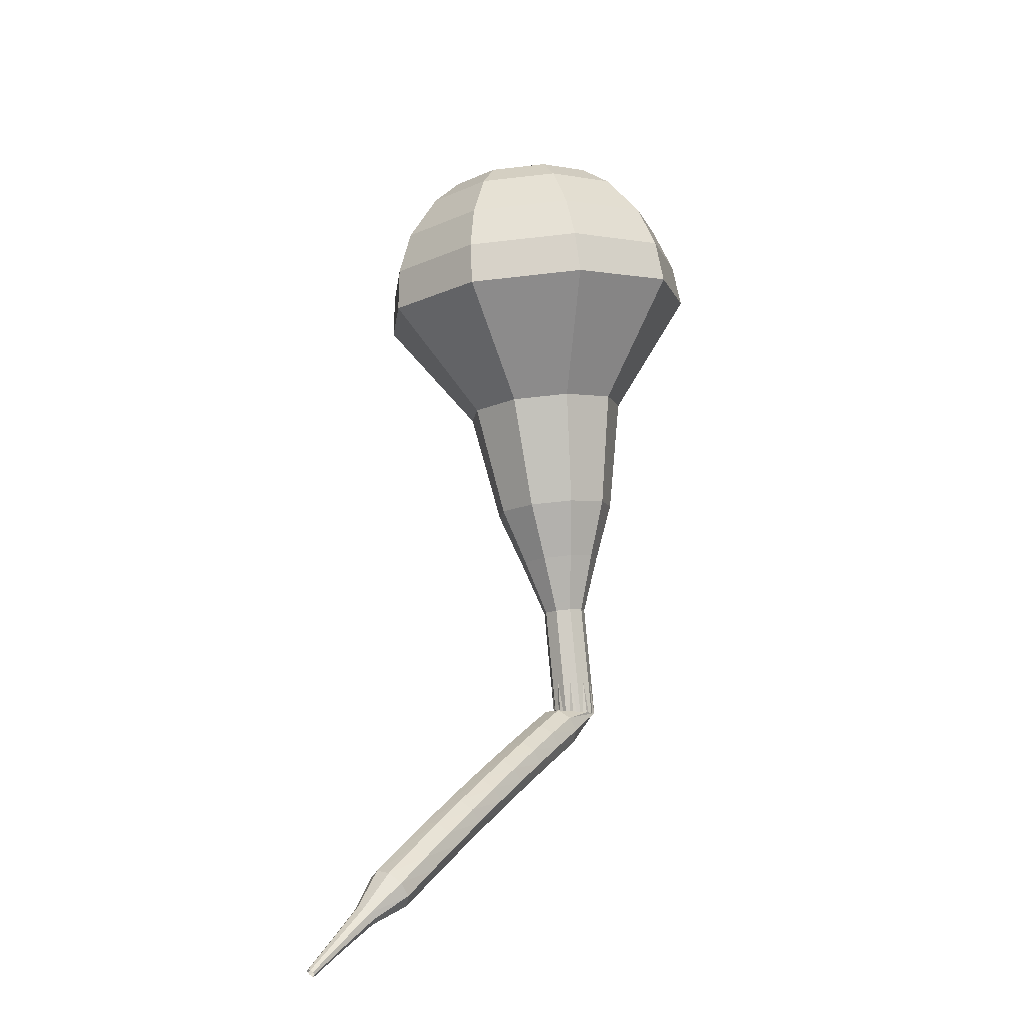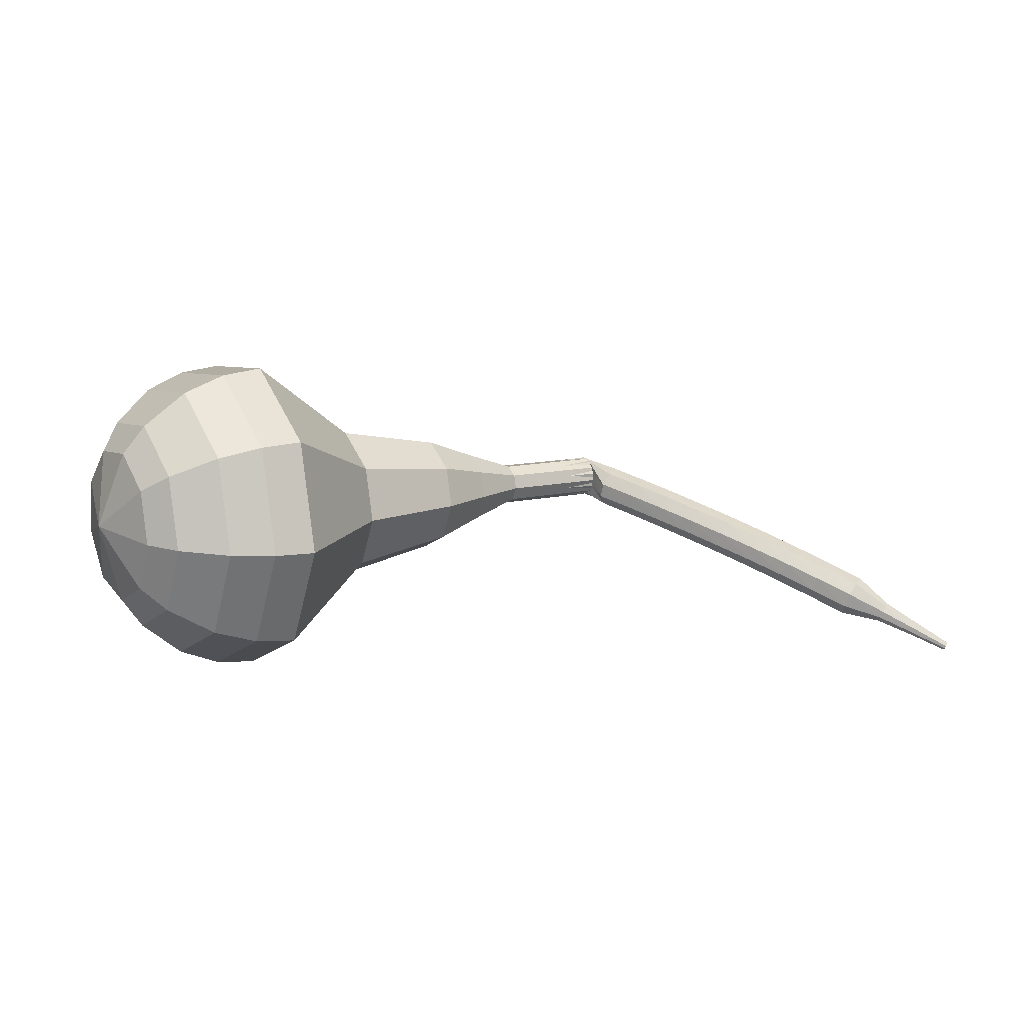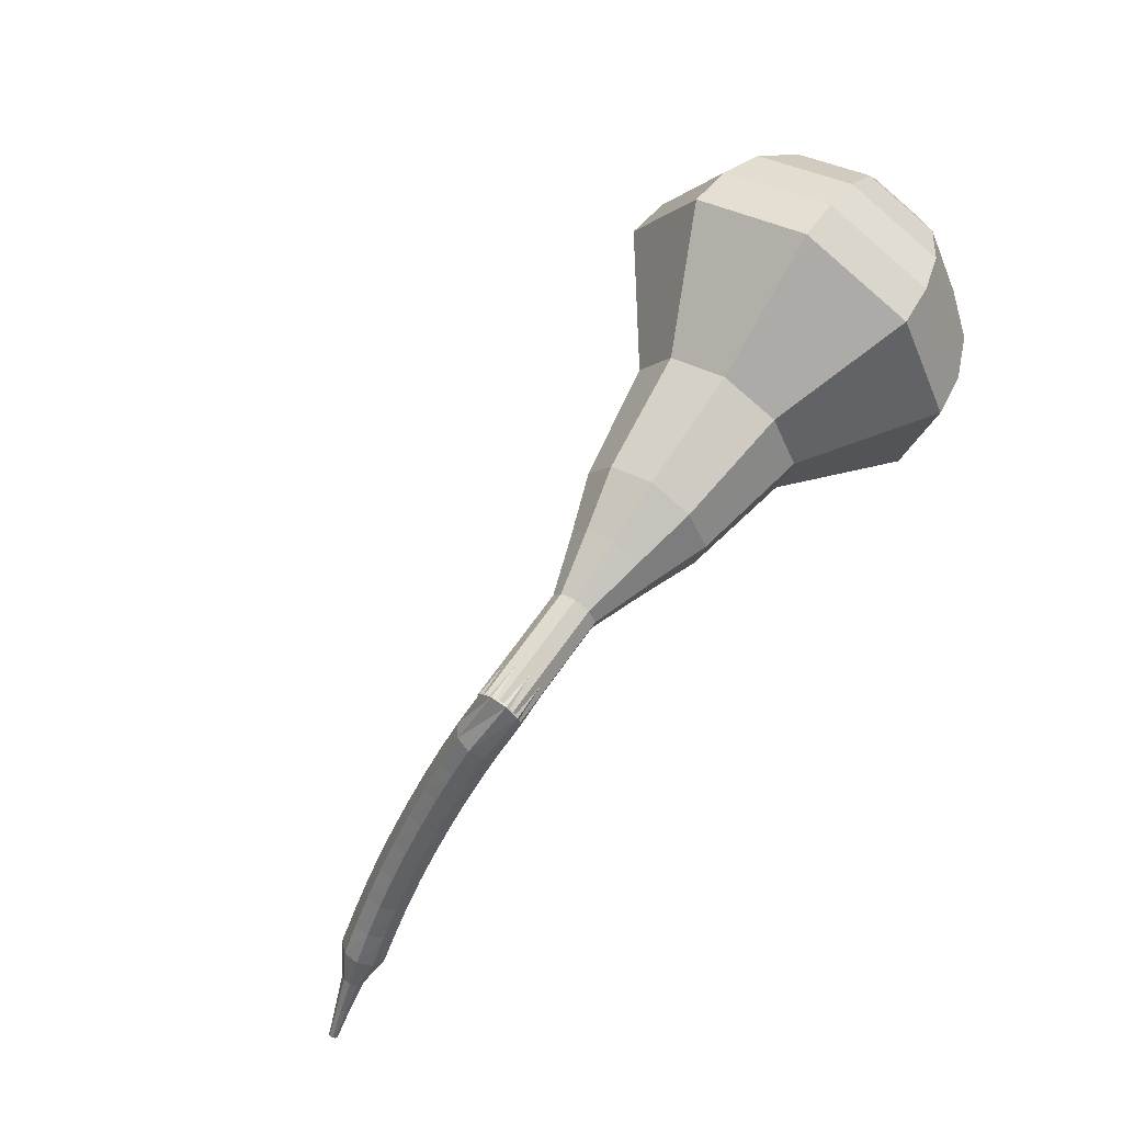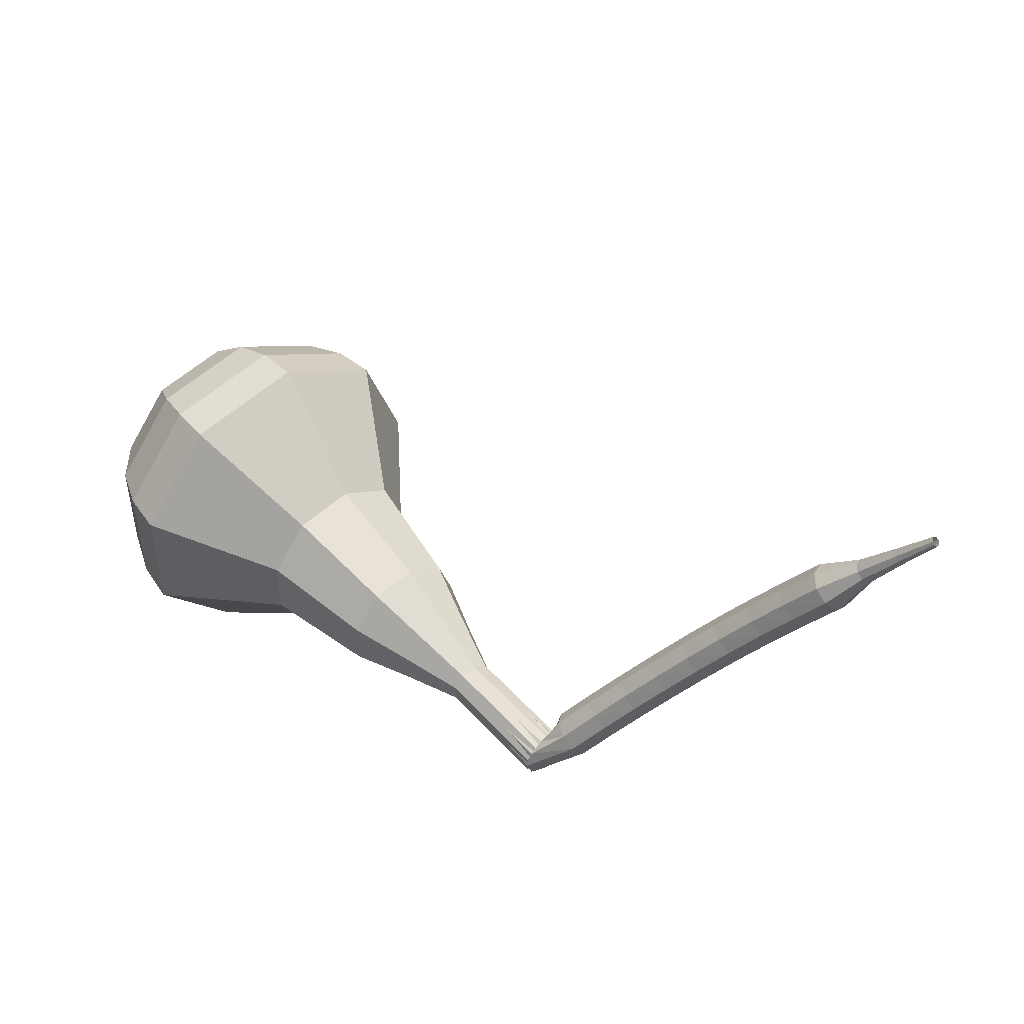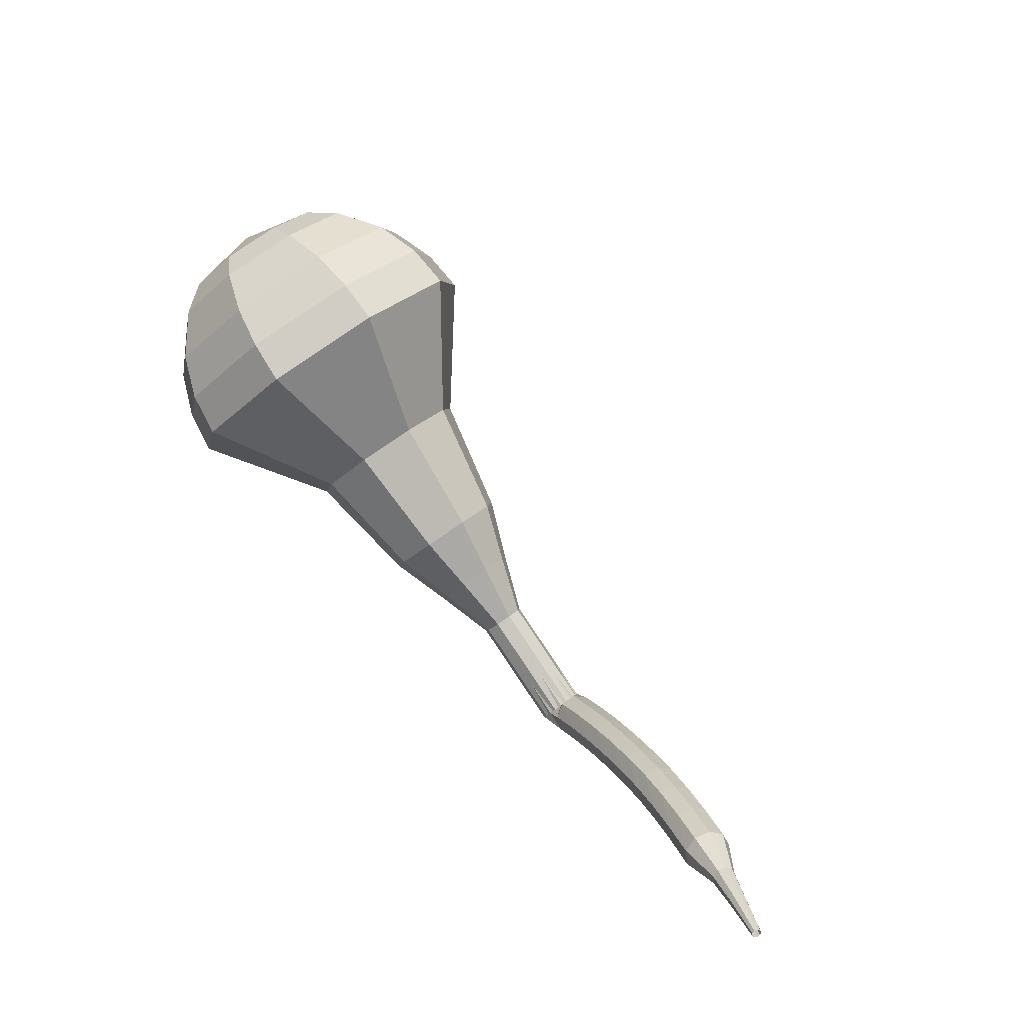
<metadata>
{"format":"obj","ext":"obj","renderer":"f3d","projection":"perspective","resolution":1024,"background":"white","views":[{"elev":30.8,"azim":-84.7,"up":"+Y"},{"elev":-5.9,"azim":-161.3,"up":"+Z"},{"elev":-50.0,"azim":42.9,"up":"+Y"},{"elev":-35.8,"azim":-159.5,"up":"+Y"},{"elev":22.6,"azim":-136.5,"up":"+Y"}]}
</metadata>
<code>
g tube1
v 168.4 125.2 185.2
v 167.2 125.5 182
v 164.7 127.2 180.3
v 162.2 129.4 180.9
v 160.8 131.1 183.5
v 161.1 131.5 186.8
v 163 130.4 189.4
v 165.7 128.3 190
v 167.8 126.3 188.3
v 168.4 125.2 185.2
v 167.9 126.7 185
v 167 127 182.7
v 165.3 128.2 181.5
v 163.4 129.8 181.9
v 162.4 131 183.8
v 162.6 131.3 186.2
v 164 130.5 188.1
v 165.9 129 188.5
v 167.5 127.5 187.3
v 167.9 126.7 185
v 165.7 129.7 184.9
v 165.7 129.7 184.9
v 165.7 129.7 184.9
v 165.7 129.7 184.9
v 165.7 129.7 184.9
v 165.7 129.7 184.9
v 165.7 129.7 184.9
v 165.7 129.7 184.9
v 165.7 129.7 184.9
v 165.7 129.7 184.9
v 147.5 109.1 189.1
v 147.7 108.9 188.4
v 148.1 108.5 188.1
v 148.6 108.1 188.2
v 148.9 107.8 188.7
v 149 107.9 189.4
v 148.7 108.2 189.9
v 148.2 108.7 190
v 147.8 109 189.7
v 147.5 109.1 189.1
v 146.8 109.8 188.4
v 147 109.5 187.8
v 147 108.9 187.5
v 146.9 108.2 187.6
v 146.6 107.8 188
v 146.3 107.9 188.7
v 146.2 108.4 189.2
v 146.3 109 189.3
v 146.5 109.6 189
v 146.8 109.8 188.4
v 145.1 110.1 187.7
v 145.3 109.8 187.1
v 145.4 109.2 186.7
v 145.2 108.5 186.9
v 145 108.1 187.3
v 144.7 108.2 188
v 144.6 108.6 188.4
v 144.6 109.3 188.6
v 144.8 109.9 188.2
v 145.1 110.1 187.7
v 143.4 110.3 186.9
v 143.7 110 186.3
v 143.7 109.4 186
v 143.6 108.8 186.1
v 143.3 108.4 186.6
v 143.1 108.4 187.2
v 142.9 108.9 187.7
v 142.9 109.5 187.8
v 143.2 110.1 187.5
v 143.4 110.3 186.9
v 141.8 110.5 186.2
v 142 110.2 185.6
v 142.1 109.6 185.3
v 142 109 185.4
v 141.7 108.5 185.9
v 141.4 108.6 186.5
v 141.3 109 187
v 141.3 109.7 187.1
v 141.5 110.3 186.8
v 141.8 110.5 186.2
v 140.1 110.6 185.4
v 140.4 110.4 184.8
v 140.5 109.8 184.5
v 140.4 109.1 184.6
v 140.1 108.7 185.1
v 139.8 108.7 185.7
v 139.6 109.2 186.2
v 139.6 109.8 186.3
v 139.8 110.4 186
v 140.1 110.6 185.4
v 138.4 110.7 184.6
v 138.7 110.5 184
v 138.9 109.9 183.7
v 138.8 109.2 183.8
v 138.5 108.8 184.3
v 138.2 108.8 184.9
v 138 109.2 185.4
v 138 109.9 185.5
v 138.2 110.5 185.2
v 138.4 110.7 184.6
v 136.8 110.7 183.8
v 137.1 110.5 183.2
v 137.3 109.9 182.9
v 137.2 109.2 183
v 137 108.8 183.5
v 136.7 108.8 184.1
v 136.4 109.2 184.6
v 136.4 109.9 184.7
v 136.5 110.5 184.4
v 136.8 110.7 183.8
v 135.2 110.7 183
v 135.5 110.5 182.4
v 135.7 109.9 182.1
v 135.6 109.2 182.2
v 135.4 108.7 182.7
v 135.1 108.7 183.3
v 134.8 109.2 183.7
v 134.7 109.8 183.8
v 134.9 110.4 183.5
v 135.2 110.7 183
v 133.6 110.6 182.1
v 133.9 110.4 181.6
v 134.1 109.8 181.3
v 134.1 109.1 181.4
v 133.9 108.6 181.8
v 133.6 108.6 182.4
v 133.3 109 182.9
v 133.2 109.7 183
v 133.3 110.3 182.7
v 133.6 110.6 182.1
v 132 109.9 181.3
v 132.2 109.8 181
v 132.3 109.5 180.8
v 132.3 109.2 180.9
v 132.2 108.9 181.1
v 132.1 108.9 181.4
v 131.9 109.1 181.7
v 131.8 109.5 181.7
v 131.9 109.8 181.6
v 132 109.9 181.3
v 130.5 109.5 180.4
v 130.6 109.4 180.2
v 130.7 109.3 180.1
v 130.7 109 180.1
v 130.6 108.9 180.3
v 130.5 108.9 180.5
v 130.4 109 180.7
v 130.4 109.2 180.7
v 130.4 109.4 180.6
v 130.5 109.5 180.4
v 129 109.1 179.5
v 129.1 109.1 179.4
v 129.1 109 179.3
v 129.1 108.8 179.4
v 129.1 108.7 179.5
v 129 108.7 179.6
v 128.9 108.8 179.7
v 128.9 108.9 179.7
v 128.9 109.1 179.6
v 129 109.1 179.5
f 1 2 12
f 12 11 1
f 2 3 13
f 13 12 2
f 3 4 14
f 14 13 3
f 4 5 15
f 15 14 4
f 5 6 16
f 16 15 5
f 6 7 17
f 17 16 6
f 7 8 18
f 18 17 7
f 8 9 19
f 19 18 8
f 9 10 20
f 20 19 9
f 11 12 22
f 22 21 11
f 12 13 23
f 23 22 12
f 13 14 24
f 24 23 13
f 14 15 25
f 25 24 14
f 15 16 26
f 26 25 15
f 16 17 27
f 27 26 16
f 17 18 28
f 28 27 17
f 18 19 29
f 29 28 18
f 19 20 30
f 30 29 19
f 21 22 32
f 32 31 21
f 22 23 33
f 33 32 22
f 23 24 34
f 34 33 23
f 24 25 35
f 35 34 24
f 25 26 36
f 36 35 25
f 26 27 37
f 37 36 26
f 27 28 38
f 38 37 27
f 28 29 39
f 39 38 28
f 29 30 40
f 40 39 29
f 31 32 42
f 42 41 31
f 32 33 43
f 43 42 32
f 33 34 44
f 44 43 33
f 34 35 45
f 45 44 34
f 35 36 46
f 46 45 35
f 36 37 47
f 47 46 36
f 37 38 48
f 48 47 37
f 38 39 49
f 49 48 38
f 39 40 50
f 50 49 39
f 41 42 52
f 52 51 41
f 42 43 53
f 53 52 42
f 43 44 54
f 54 53 43
f 44 45 55
f 55 54 44
f 45 46 56
f 56 55 45
f 46 47 57
f 57 56 46
f 47 48 58
f 58 57 47
f 48 49 59
f 59 58 48
f 49 50 60
f 60 59 49
f 51 52 62
f 62 61 51
f 52 53 63
f 63 62 52
f 53 54 64
f 64 63 53
f 54 55 65
f 65 64 54
f 55 56 66
f 66 65 55
f 56 57 67
f 67 66 56
f 57 58 68
f 68 67 57
f 58 59 69
f 69 68 58
f 59 60 70
f 70 69 59
f 61 62 72
f 72 71 61
f 62 63 73
f 73 72 62
f 63 64 74
f 74 73 63
f 64 65 75
f 75 74 64
f 65 66 76
f 76 75 65
f 66 67 77
f 77 76 66
f 67 68 78
f 78 77 67
f 68 69 79
f 79 78 68
f 69 70 80
f 80 79 69
f 71 72 82
f 82 81 71
f 72 73 83
f 83 82 72
f 73 74 84
f 84 83 73
f 74 75 85
f 85 84 74
f 75 76 86
f 86 85 75
f 76 77 87
f 87 86 76
f 77 78 88
f 88 87 77
f 78 79 89
f 89 88 78
f 79 80 90
f 90 89 79
f 81 82 92
f 92 91 81
f 82 83 93
f 93 92 82
f 83 84 94
f 94 93 83
f 84 85 95
f 95 94 84
f 85 86 96
f 96 95 85
f 86 87 97
f 97 96 86
f 87 88 98
f 98 97 87
f 88 89 99
f 99 98 88
f 89 90 100
f 100 99 89
f 91 92 102
f 102 101 91
f 92 93 103
f 103 102 92
f 93 94 104
f 104 103 93
f 94 95 105
f 105 104 94
f 95 96 106
f 106 105 95
f 96 97 107
f 107 106 96
f 97 98 108
f 108 107 97
f 98 99 109
f 109 108 98
f 99 100 110
f 110 109 99
f 101 102 112
f 112 111 101
f 102 103 113
f 113 112 102
f 103 104 114
f 114 113 103
f 104 105 115
f 115 114 104
f 105 106 116
f 116 115 105
f 106 107 117
f 117 116 106
f 107 108 118
f 118 117 107
f 108 109 119
f 119 118 108
f 109 110 120
f 120 119 109
f 111 112 122
f 122 121 111
f 112 113 123
f 123 122 112
f 113 114 124
f 124 123 113
f 114 115 125
f 125 124 114
f 115 116 126
f 126 125 115
f 116 117 127
f 127 126 116
f 117 118 128
f 128 127 117
f 118 119 129
f 129 128 118
f 119 120 130
f 130 129 119
f 121 122 132
f 132 131 121
f 122 123 133
f 133 132 122
f 123 124 134
f 134 133 123
f 124 125 135
f 135 134 124
f 125 126 136
f 136 135 125
f 126 127 137
f 137 136 126
f 127 128 138
f 138 137 127
f 128 129 139
f 139 138 128
f 129 130 140
f 140 139 129
f 131 132 142
f 142 141 131
f 132 133 143
f 143 142 132
f 133 134 144
f 144 143 133
f 134 135 145
f 145 144 134
f 135 136 146
f 146 145 135
f 136 137 147
f 147 146 136
f 137 138 148
f 148 147 137
f 138 139 149
f 149 148 138
f 139 140 150
f 150 149 139
f 141 142 152
f 152 151 141
f 142 143 153
f 153 152 142
f 143 144 154
f 154 153 143
f 144 145 155
f 155 154 144
f 145 146 156
f 156 155 145
f 146 147 157
f 157 156 146
f 147 148 158
f 158 157 147
f 148 149 159
f 159 158 148
f 149 150 160
f 160 159 149
v 149.1 107.8 189.1
v 148.8 107.9 188.4
v 148.3 108.2 188.1
v 147.8 108.7 188.2
v 147.5 109 188.7
v 147.6 109.1 189.4
v 148 108.9 189.9
v 148.5 108.5 190
v 148.9 108.1 189.7
v 149.1 107.8 189.1
v 150.6 109.8 188.7
v 150.4 109.8 188
v 149.9 110.2 187.7
v 149.4 110.6 187.8
v 149.1 111 188.3
v 149.2 111 189
v 149.6 110.8 189.5
v 150.1 110.4 189.7
v 150.5 110 189.3
v 150.6 109.8 188.7
v 152.2 111.7 188.3
v 152 111.8 187.7
v 151.5 112.1 187.3
v 151 112.6 187.4
v 150.7 112.9 188
v 150.8 113 188.6
v 151.2 112.8 189.2
v 151.7 112.4 189.3
v 152.1 111.9 188.9
v 152.2 111.7 188.3
v 154.5 113.1 187.9
v 154 113.2 186.7
v 153.1 113.9 186.1
v 152.2 114.7 186.3
v 151.6 115.3 187.3
v 151.7 115.5 188.5
v 152.5 115.1 189.5
v 153.5 114.3 189.7
v 154.3 113.5 189.1
v 154.5 113.1 187.9
v 156.8 114.5 187.5
v 156.1 114.7 185.7
v 154.8 115.6 184.8
v 153.3 116.8 185.1
v 152.5 117.8 186.6
v 152.7 118 188.5
v 153.8 117.4 189.9
v 155.3 116.2 190.3
v 156.5 115.1 189.3
v 156.8 114.5 187.5
v 160.7 117.7 186.8
v 159.8 118 184.4
v 158 119.3 183.1
v 156.1 120.9 183.6
v 155 122.2 185.5
v 155.2 122.5 188
v 156.7 121.7 190
v 158.7 120.1 190.4
v 160.3 118.6 189.1
v 160.7 117.7 186.8
v 166.8 119.2 186
v 165 119.8 181.2
v 161.3 122.3 178.7
v 157.5 125.6 179.6
v 155.3 128.2 183.5
v 155.8 128.8 188.5
v 158.7 127.1 192.4
v 162.7 124 193.3
v 165.9 120.9 190.8
v 166.8 119.2 186
v 167.8 120.8 185.7
v 166 121.4 181.1
v 162.5 123.8 178.6
v 158.8 127 179.5
v 156.7 129.5 183.3
v 157.1 130 188.2
v 160 128.5 191.9
v 163.8 125.5 192.8
v 166.9 122.5 190.3
v 167.8 120.8 185.7
v 168.4 122.8 185.4
v 166.8 123.2 181.3
v 163.6 125.4 179.1
v 160.3 128.3 179.9
v 158.4 130.5 183.2
v 158.8 131 187.6
v 161.4 129.6 191
v 164.8 126.9 191.8
v 167.6 124.2 189.6
v 168.4 122.8 185.4
v 168.4 125.2 185.2
v 167.2 125.5 182
v 164.7 127.2 180.3
v 162.2 129.4 180.9
v 160.8 131.1 183.5
v 161.1 131.5 186.8
v 163 130.4 189.4
v 165.7 128.3 190
v 167.8 126.3 188.3
v 168.4 125.2 185.2
v 167.9 126.7 185
v 167 127 182.7
v 165.3 128.2 181.5
v 163.4 129.8 181.9
v 162.4 131 183.8
v 162.6 131.3 186.2
v 164 130.5 188.1
v 165.9 129 188.5
v 167.5 127.5 187.3
v 167.9 126.7 185
v 165.7 129.7 184.9
v 165.7 129.7 184.9
v 165.7 129.7 184.9
v 165.7 129.7 184.9
v 165.7 129.7 184.9
v 165.7 129.7 184.9
v 165.7 129.7 184.9
v 165.7 129.7 184.9
v 165.7 129.7 184.9
v 165.7 129.7 184.9
f 161 162 172
f 172 171 161
f 162 163 173
f 173 172 162
f 163 164 174
f 174 173 163
f 164 165 175
f 175 174 164
f 165 166 176
f 176 175 165
f 166 167 177
f 177 176 166
f 167 168 178
f 178 177 167
f 168 169 179
f 179 178 168
f 169 170 180
f 180 179 169
f 171 172 182
f 182 181 171
f 172 173 183
f 183 182 172
f 173 174 184
f 184 183 173
f 174 175 185
f 185 184 174
f 175 176 186
f 186 185 175
f 176 177 187
f 187 186 176
f 177 178 188
f 188 187 177
f 178 179 189
f 189 188 178
f 179 180 190
f 190 189 179
f 181 182 192
f 192 191 181
f 182 183 193
f 193 192 182
f 183 184 194
f 194 193 183
f 184 185 195
f 195 194 184
f 185 186 196
f 196 195 185
f 186 187 197
f 197 196 186
f 187 188 198
f 198 197 187
f 188 189 199
f 199 198 188
f 189 190 200
f 200 199 189
f 191 192 202
f 202 201 191
f 192 193 203
f 203 202 192
f 193 194 204
f 204 203 193
f 194 195 205
f 205 204 194
f 195 196 206
f 206 205 195
f 196 197 207
f 207 206 196
f 197 198 208
f 208 207 197
f 198 199 209
f 209 208 198
f 199 200 210
f 210 209 199
f 201 202 212
f 212 211 201
f 202 203 213
f 213 212 202
f 203 204 214
f 214 213 203
f 204 205 215
f 215 214 204
f 205 206 216
f 216 215 205
f 206 207 217
f 217 216 206
f 207 208 218
f 218 217 207
f 208 209 219
f 219 218 208
f 209 210 220
f 220 219 209
f 211 212 222
f 222 221 211
f 212 213 223
f 223 222 212
f 213 214 224
f 224 223 213
f 214 215 225
f 225 224 214
f 215 216 226
f 226 225 215
f 216 217 227
f 227 226 216
f 217 218 228
f 228 227 217
f 218 219 229
f 229 228 218
f 219 220 230
f 230 229 219
f 221 222 232
f 232 231 221
f 222 223 233
f 233 232 222
f 223 224 234
f 234 233 223
f 224 225 235
f 235 234 224
f 225 226 236
f 236 235 225
f 226 227 237
f 237 236 226
f 227 228 238
f 238 237 227
f 228 229 239
f 239 238 228
f 229 230 240
f 240 239 229
f 231 232 242
f 242 241 231
f 232 233 243
f 243 242 232
f 233 234 244
f 244 243 233
f 234 235 245
f 245 244 234
f 235 236 246
f 246 245 235
f 236 237 247
f 247 246 236
f 237 238 248
f 248 247 237
f 238 239 249
f 249 248 238
f 239 240 250
f 250 249 239
f 241 242 252
f 252 251 241
f 242 243 253
f 253 252 242
f 243 244 254
f 254 253 243
f 244 245 255
f 255 254 244
f 245 246 256
f 256 255 245
f 246 247 257
f 257 256 246
f 247 248 258
f 258 257 247
f 248 249 259
f 259 258 248
f 249 250 260
f 260 259 249
f 251 252 262
f 262 261 251
f 252 253 263
f 263 262 252
f 253 254 264
f 264 263 253
f 254 255 265
f 265 264 254
f 255 256 266
f 266 265 255
f 256 257 267
f 267 266 256
f 257 258 268
f 268 267 257
f 258 259 269
f 269 268 258
f 259 260 270
f 270 269 259
f 261 262 272
f 272 271 261
f 262 263 273
f 273 272 262
f 263 264 274
f 274 273 263
f 264 265 275
f 275 274 264
f 265 266 276
f 276 275 265
f 266 267 277
f 277 276 266
f 267 268 278
f 278 277 267
f 268 269 279
f 279 278 268
f 269 270 280
f 280 279 269
g

</code>
